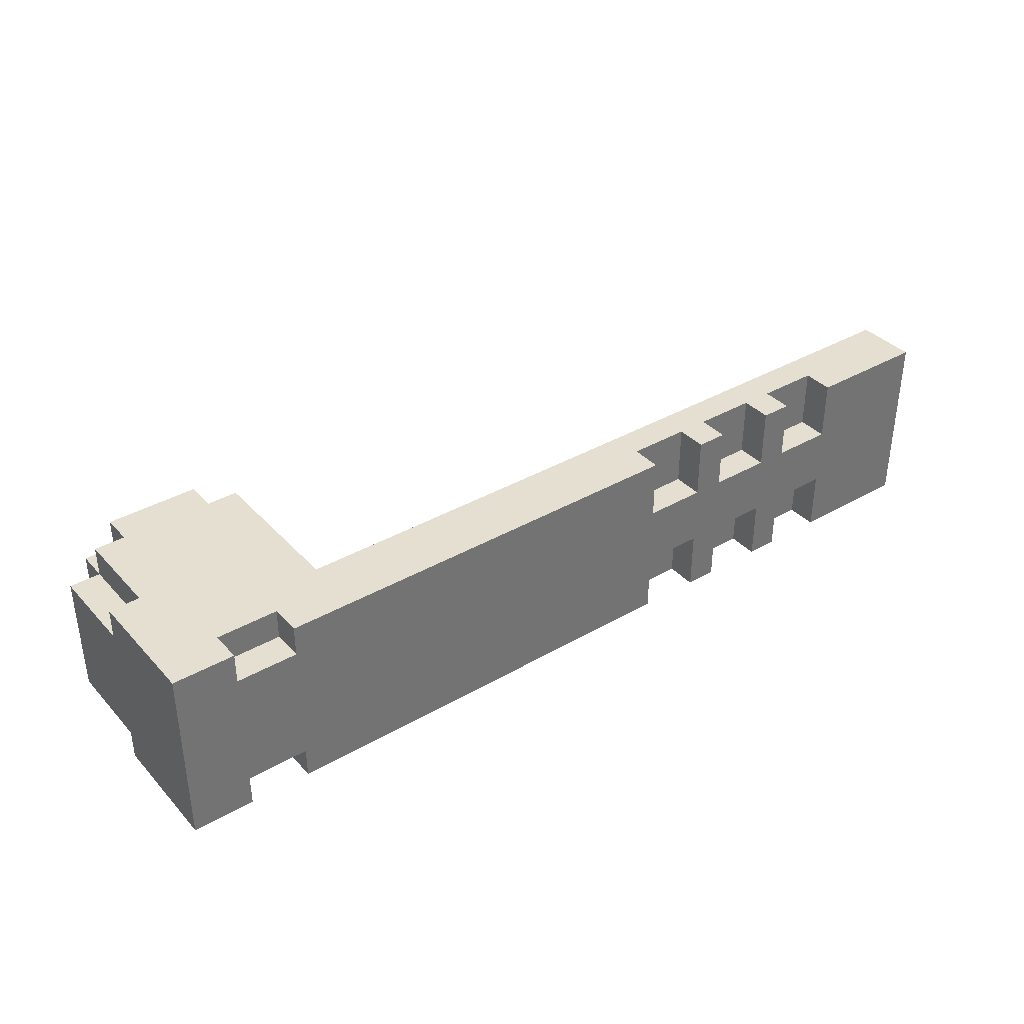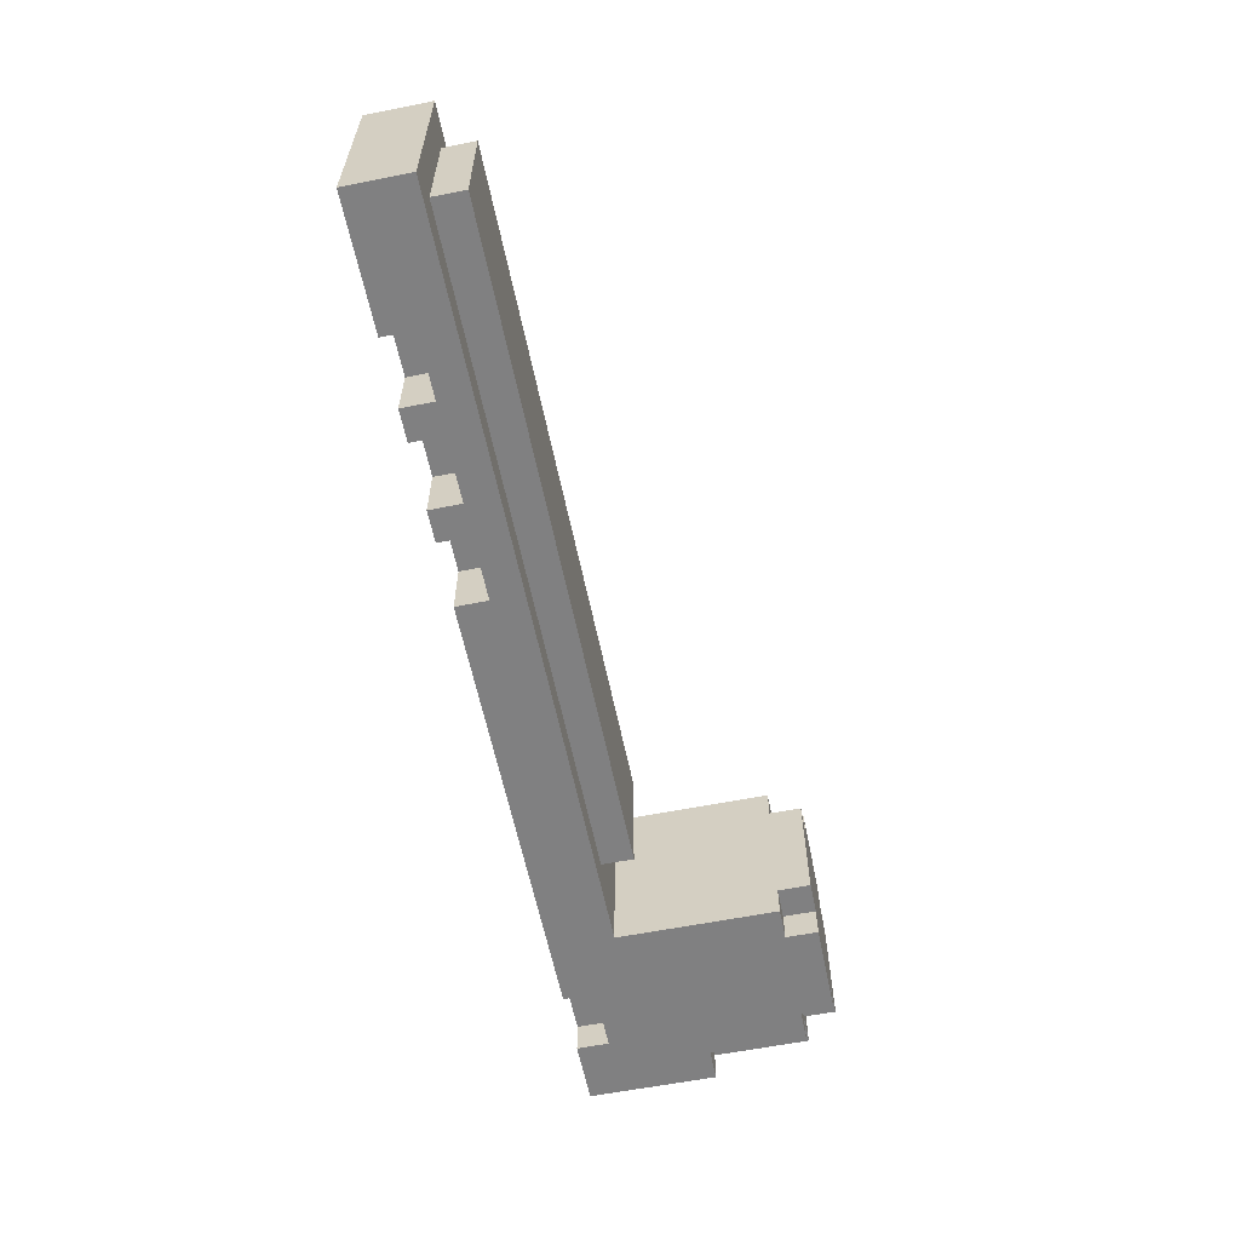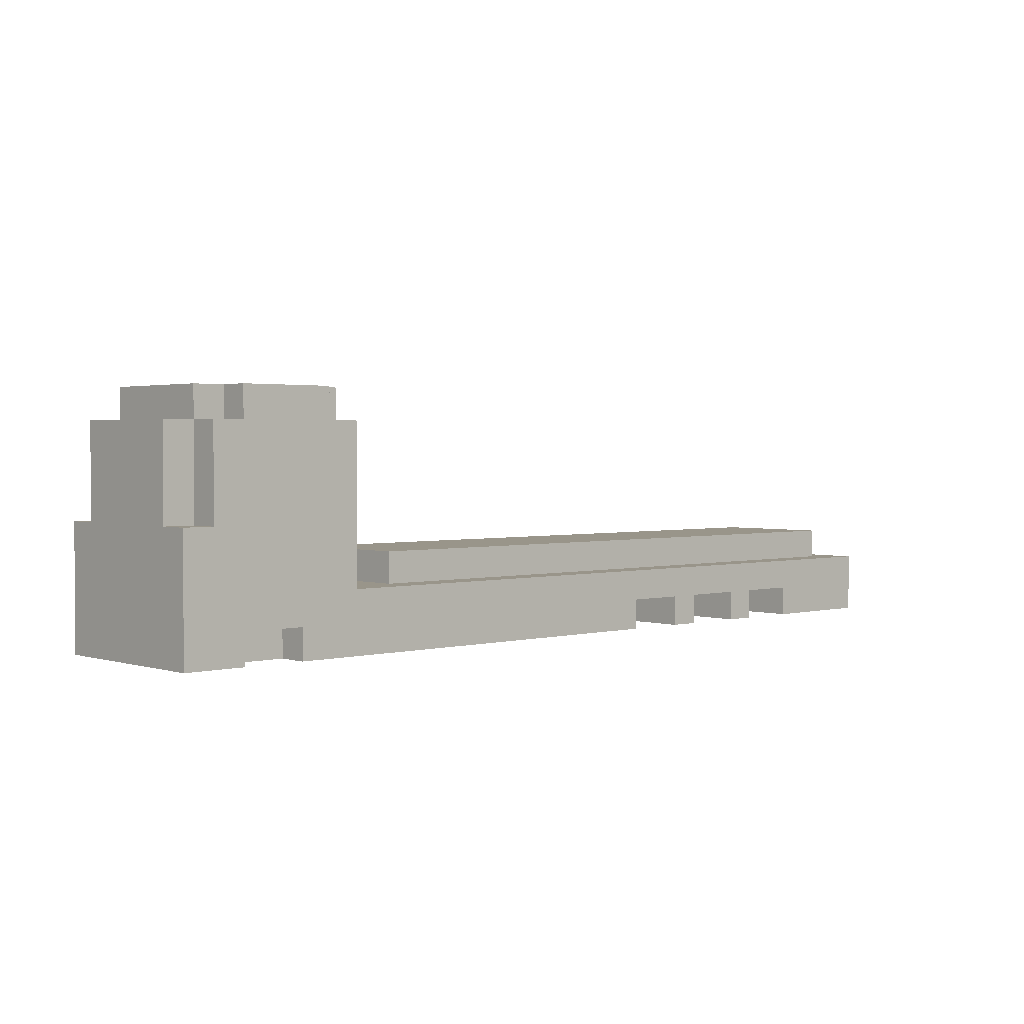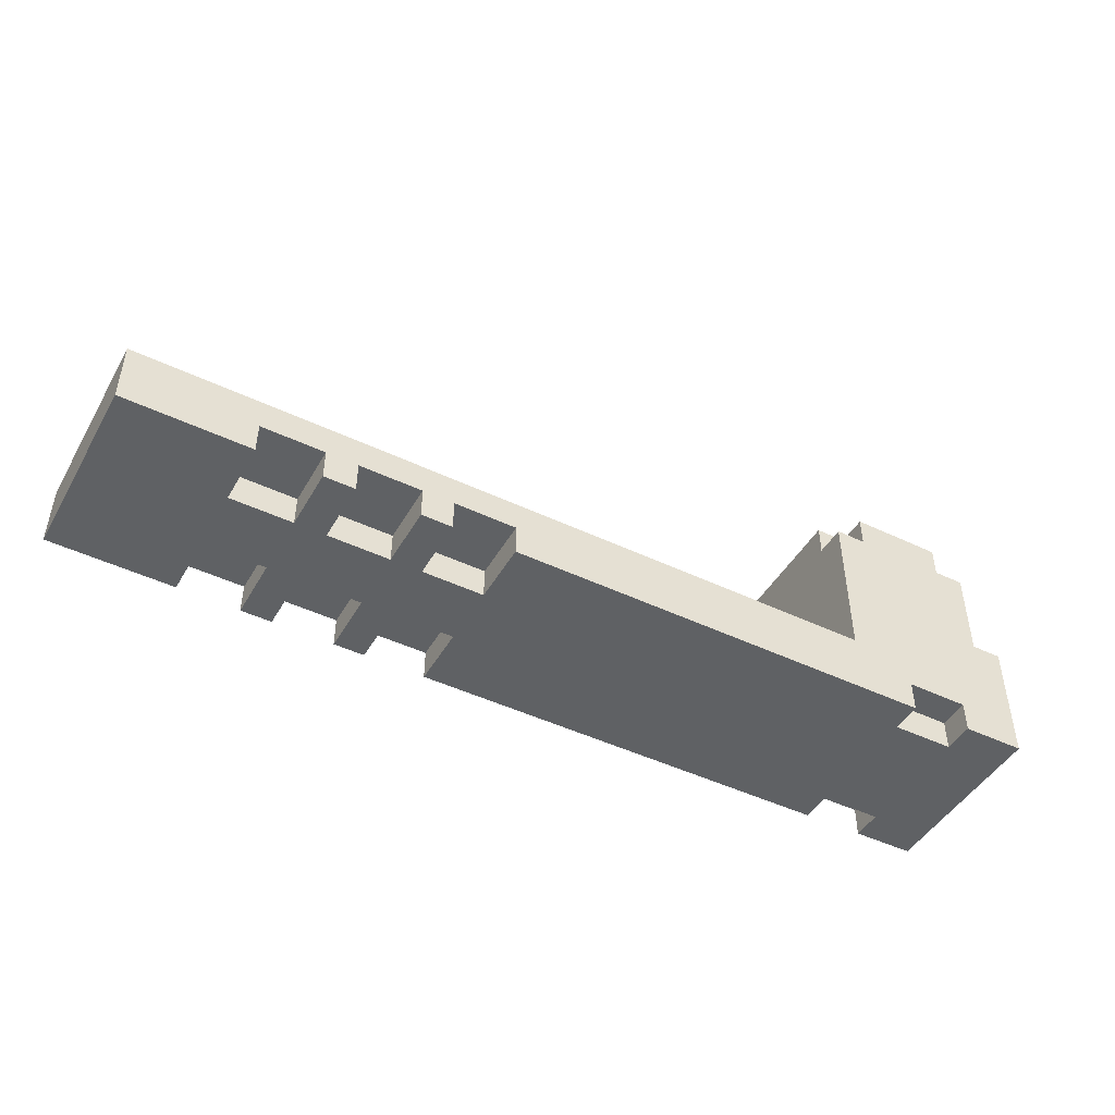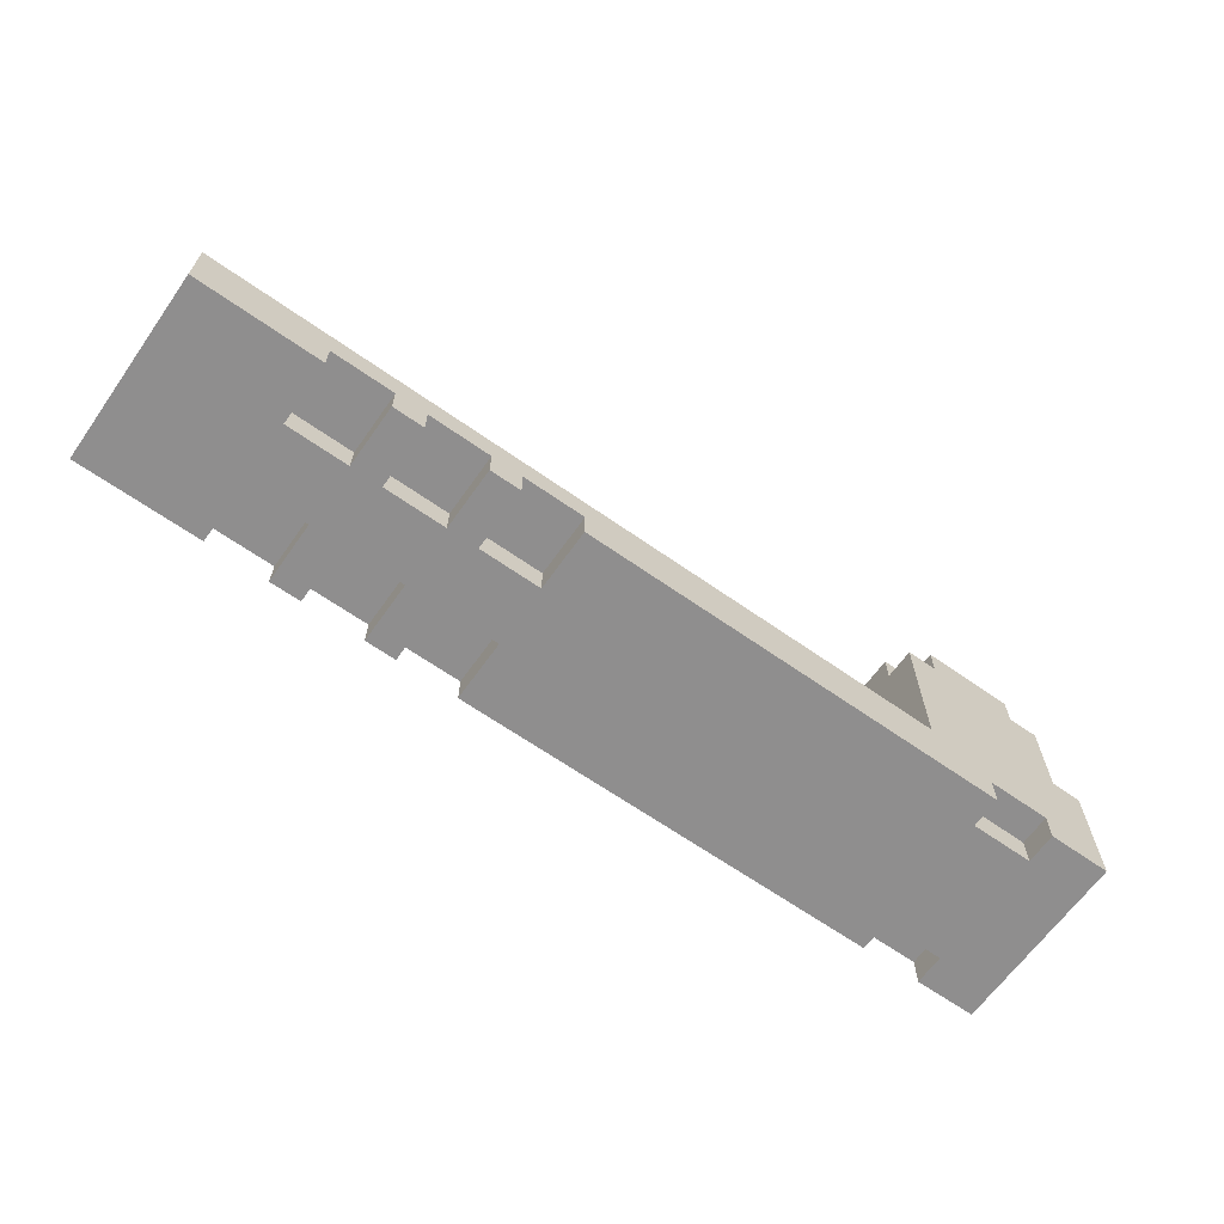
<metadata>
{"format":"obj","ext":"obj","renderer":"f3d","projection":"perspective","resolution":1024,"background":"white","views":[{"elev":36.7,"azim":-36.7,"up":"+Z"},{"elev":-60.0,"azim":101.5,"up":"+Z"},{"elev":2.0,"azim":-42.6,"up":"+Y"},{"elev":-46.2,"azim":151.4,"up":"+Y"},{"elev":-65.0,"azim":144.7,"up":"+Y"}]}
</metadata>
<code>
o
v 1.5 0.1 -0.3
v 1.5 0.1 0.3
v 1.5 0.2 -0.3
v 1.5 0.2 -0.1
v 1.5 0.2 0.1
v 1.5 0.2 0.3
v 1.5 0.3 -0.3
v 1.5 0.3 -0.1
v 1.5 0.3 0.1
v 1.5 0.3 0.3
v 1.4 0.3 -0.2
v 1.4 0.3 -0.1
v 1.4 0.3 0.1
v 1.4 0.3 0.2
v 1.4 0.4 -0.2
v 1.4 0.4 0.2
v 0.9 0.1 -0.3
v 0.9 0.1 -0.1
v 0.9 0.1 0.1
v 0.9 0.1 0.3
v 0.9 0.2 -0.3
v 0.9 0.2 -0.1
v 0.9 0.2 0.1
v 0.9 0.2 0.3
v 0.6 0.1 -0.3
v 0.6 0.1 -0.1
v 0.6 0.1 0.1
v 0.6 0.1 0.3
v 0.6 0.2 -0.3
v 0.6 0.2 -0.1
v 0.6 0.2 0.1
v 0.6 0.2 0.3
v 0.3 0.1 -0.3
v 0.3 0.1 -0.1
v 0.3 0.1 0.1
v 0.3 0.1 0.3
v 0.3 0.2 -0.3
v 0.3 0.2 -0.1
v 0.3 0.2 0.1
v 0.3 0.2 0.3
v -0.9 0.3 -0.3
v -0.9 0.3 0.3
v -0.9 0.8 -0.3
v -0.9 0.8 -0.2
v -0.9 0.8 0.2
v -0.9 0.8 0.3
v -0.9 0.9 -0.2
v -0.9 0.9 0.2
v -1 0.8 -0.3
v -1 0.8 -0.2
v -1 0.8 0.2
v -1 0.8 0.3
v -1 0.9 -0.3
v -1 0.9 -0.2
v -1 0.9 0.2
v -1 0.9 0.3
v -1.3 0.1 -0.3
v -1.3 0.1 -0.2
v -1.3 0.1 0.2
v -1.3 0.1 0.3
v -1.3 0.2 -0.3
v -1.3 0.2 -0.2
v -1.3 0.2 0.2
v -1.3 0.2 0.3
v 1.1 0.1 -0.3
v 1.1 0.1 -0.1
v 1.1 0.1 0.1
v 1.1 0.1 0.3
v 1.1 0.2 -0.3
v 1.1 0.2 -0.1
v 1.1 0.2 0.1
v 1.1 0.2 0.3
v 0.8 0.1 -0.3
v 0.8 0.1 -0.1
v 0.8 0.1 0.1
v 0.8 0.1 0.3
v 0.8 0.2 -0.3
v 0.8 0.2 -0.1
v 0.8 0.2 0.1
v 0.8 0.2 0.3
v 0.5 0.1 -0.3
v 0.5 0.1 -0.1
v 0.5 0.1 0.1
v 0.5 0.1 0.3
v 0.5 0.2 -0.3
v 0.5 0.2 -0.1
v 0.5 0.2 0.1
v 0.5 0.2 0.3
v -0.7 0.3 -0.2
v -0.7 0.3 0.2
v -0.7 0.4 -0.2
v -0.7 0.4 0.2
v -1.1 0.1 -0.3
v -1.1 0.1 -0.2
v -1.1 0.1 0.2
v -1.1 0.1 0.3
v -1.1 0.2 -0.3
v -1.1 0.2 -0.2
v -1.1 0.2 0.2
v -1.1 0.2 0.3
v -1.3 0.8 -0.3
v -1.3 0.8 -0.2
v -1.3 0.8 0.2
v -1.3 0.8 0.3
v -1.3 0.9 -0.3
v -1.3 0.9 -0.2
v -1.3 0.9 0.2
v -1.3 0.9 0.3
v -1.4 0.5 -0.3
v -1.4 0.5 -0.2
v -1.4 0.5 0.2
v -1.4 0.5 0.3
v -1.4 0.8 -0.3
v -1.4 0.8 -0.2
v -1.4 0.8 0.2
v -1.4 0.8 0.3
v -1.4 0.9 -0.2
v -1.4 0.9 0.2
v -1.5 0.1 -0.3
v -1.5 0.1 0.3
v -1.5 0.2 -0.3
v -1.5 0.2 -0.1
v -1.5 0.2 0.1
v -1.5 0.2 0.3
v -1.5 0.3 -0.3
v -1.5 0.3 -0.1
v -1.5 0.3 0.1
v -1.5 0.3 0.3
v -1.5 0.5 -0.3
v -1.5 0.5 -0.2
v -1.5 0.5 0.2
v -1.5 0.5 0.3
v -1.5 0.8 -0.2
v -1.5 0.8 0.2
v 1.5 0.1 -0.3
v 1.5 0.2 -0.3
v 1.5 0.3 -0.3
v 1.4 0.2 -0.3
v 1.4 0.3 -0.3
v 1.1 0.1 -0.3
v 1.1 0.2 -0.3
v 0.9 0.1 -0.3
v 0.9 0.2 -0.3
v 0.8 0.1 -0.3
v 0.8 0.2 -0.3
v 0.6 0.1 -0.3
v 0.6 0.2 -0.3
v 0.5 0.1 -0.3
v 0.5 0.2 -0.3
v 0.3 0.1 -0.3
v 0.3 0.2 -0.3
v -0.9 0.3 -0.3
v -0.9 0.8 -0.3
v -1 0.8 -0.3
v -1 0.9 -0.3
v -1.1 0.1 -0.3
v -1.1 0.2 -0.3
v -1.1 0.5 -0.3
v -1.1 0.8 -0.3
v -1.3 0.1 -0.3
v -1.3 0.2 -0.3
v -1.3 0.5 -0.3
v -1.3 0.8 -0.3
v -1.3 0.9 -0.3
v -1.4 0.2 -0.3
v -1.4 0.3 -0.3
v -1.4 0.5 -0.3
v -1.4 0.8 -0.3
v -1.5 0.1 -0.3
v -1.5 0.2 -0.3
v -1.5 0.3 -0.3
v -1.5 0.5 -0.3
v 1.4 0.3 -0.2
v 1.4 0.4 -0.2
v -0.7 0.3 -0.2
v -0.7 0.4 -0.2
v -0.9 0.8 -0.2
v -0.9 0.9 -0.2
v -1 0.8 -0.2
v -1 0.9 -0.2
v -1.1 0.1 -0.2
v -1.1 0.2 -0.2
v -1.3 0.1 -0.2
v -1.3 0.2 -0.2
v -1.3 0.8 -0.2
v -1.3 0.9 -0.2
v -1.4 0.5 -0.2
v -1.4 0.8 -0.2
v -1.4 0.9 -0.2
v -1.5 0.5 -0.2
v -1.5 0.8 -0.2
v 1.1 0.1 -0.1
v 1.1 0.2 -0.1
v 0.9 0.1 -0.1
v 0.9 0.2 -0.1
v 0.8 0.1 -0.1
v 0.8 0.2 -0.1
v 0.6 0.1 -0.1
v 0.6 0.2 -0.1
v 0.5 0.1 -0.1
v 0.5 0.2 -0.1
v 0.3 0.1 -0.1
v 0.3 0.2 -0.1
v 1.1 0.1 0.1
v 1.1 0.2 0.1
v 0.9 0.1 0.1
v 0.9 0.2 0.1
v 0.8 0.1 0.1
v 0.8 0.2 0.1
v 0.6 0.1 0.1
v 0.6 0.2 0.1
v 0.5 0.1 0.1
v 0.5 0.2 0.1
v 0.3 0.1 0.1
v 0.3 0.2 0.1
v 1.4 0.3 0.2
v 1.4 0.4 0.2
v -0.7 0.3 0.2
v -0.7 0.4 0.2
v -0.9 0.8 0.2
v -0.9 0.9 0.2
v -1 0.8 0.2
v -1 0.9 0.2
v -1.1 0.1 0.2
v -1.1 0.2 0.2
v -1.3 0.1 0.2
v -1.3 0.2 0.2
v -1.3 0.8 0.2
v -1.3 0.9 0.2
v -1.4 0.5 0.2
v -1.4 0.8 0.2
v -1.4 0.9 0.2
v -1.5 0.5 0.2
v -1.5 0.8 0.2
v 1.5 0.1 0.3
v 1.5 0.2 0.3
v 1.5 0.3 0.3
v 1.4 0.2 0.3
v 1.4 0.3 0.3
v 1.1 0.1 0.3
v 1.1 0.2 0.3
v 0.9 0.1 0.3
v 0.9 0.2 0.3
v 0.8 0.1 0.3
v 0.8 0.2 0.3
v 0.6 0.1 0.3
v 0.6 0.2 0.3
v 0.5 0.1 0.3
v 0.5 0.2 0.3
v 0.3 0.1 0.3
v 0.3 0.2 0.3
v -0.9 0.3 0.3
v -0.9 0.8 0.3
v -1 0.8 0.3
v -1 0.9 0.3
v -1.1 0.1 0.3
v -1.1 0.2 0.3
v -1.1 0.5 0.3
v -1.1 0.8 0.3
v -1.3 0.1 0.3
v -1.3 0.2 0.3
v -1.3 0.5 0.3
v -1.3 0.8 0.3
v -1.3 0.9 0.3
v -1.4 0.2 0.3
v -1.4 0.3 0.3
v -1.4 0.5 0.3
v -1.4 0.8 0.3
v -1.5 0.1 0.3
v -1.5 0.2 0.3
v -1.5 0.3 0.3
v -1.5 0.5 0.3
v 1.5 0.1 -0.3
v 1.1 0.1 -0.3
v 0.9 0.1 -0.3
v 0.8 0.1 -0.3
v 0.6 0.1 -0.3
v 0.5 0.1 -0.3
v 0.3 0.1 -0.3
v -1.1 0.1 -0.3
v -1.3 0.1 -0.3
v -1.5 0.1 -0.3
v -1.1 0.1 -0.2
v -1.3 0.1 -0.2
v 1.1 0.1 -0.1
v 0.9 0.1 -0.1
v 0.8 0.1 -0.1
v 0.6 0.1 -0.1
v 0.5 0.1 -0.1
v 0.3 0.1 -0.1
v 1.1 0.1 0.1
v 0.9 0.1 0.1
v 0.8 0.1 0.1
v 0.6 0.1 0.1
v 0.5 0.1 0.1
v 0.3 0.1 0.1
v -1.1 0.1 0.2
v -1.3 0.1 0.2
v 1.5 0.1 0.3
v 1.1 0.1 0.3
v 0.9 0.1 0.3
v 0.8 0.1 0.3
v 0.6 0.1 0.3
v 0.5 0.1 0.3
v 0.3 0.1 0.3
v -1.1 0.1 0.3
v -1.3 0.1 0.3
v -1.5 0.1 0.3
v 1.1 0.2 -0.3
v 0.9 0.2 -0.3
v 0.8 0.2 -0.3
v 0.6 0.2 -0.3
v 0.5 0.2 -0.3
v 0.3 0.2 -0.3
v -1.1 0.2 -0.3
v -1.3 0.2 -0.3
v -1.1 0.2 -0.2
v -1.3 0.2 -0.2
v 1.1 0.2 -0.1
v 0.9 0.2 -0.1
v 0.8 0.2 -0.1
v 0.6 0.2 -0.1
v 0.5 0.2 -0.1
v 0.3 0.2 -0.1
v 1.1 0.2 0.1
v 0.9 0.2 0.1
v 0.8 0.2 0.1
v 0.6 0.2 0.1
v 0.5 0.2 0.1
v 0.3 0.2 0.1
v -1.1 0.2 0.2
v -1.3 0.2 0.2
v 1.1 0.2 0.3
v 0.9 0.2 0.3
v 0.8 0.2 0.3
v 0.6 0.2 0.3
v 0.5 0.2 0.3
v 0.3 0.2 0.3
v -1.1 0.2 0.3
v -1.3 0.2 0.3
v 1.5 0.3 -0.3
v 1.4 0.3 -0.3
v -0.9 0.3 -0.3
v 1.4 0.3 -0.2
v -0.7 0.3 -0.2
v 1.5 0.3 -0.1
v 1.4 0.3 -0.1
v 1.5 0.3 0.1
v 1.4 0.3 0.1
v 1.4 0.3 0.2
v -0.7 0.3 0.2
v 1.5 0.3 0.3
v 1.4 0.3 0.3
v -0.9 0.3 0.3
v 1.4 0.4 -0.2
v -0.7 0.4 -0.2
v 1.4 0.4 0.2
v -0.7 0.4 0.2
v -1.4 0.5 -0.3
v -1.5 0.5 -0.3
v -1.4 0.5 -0.2
v -1.5 0.5 -0.2
v -1.4 0.5 0.2
v -1.5 0.5 0.2
v -1.4 0.5 0.3
v -1.5 0.5 0.3
v -0.9 0.8 -0.3
v -1 0.8 -0.3
v -1.3 0.8 -0.3
v -1.4 0.8 -0.3
v -0.9 0.8 -0.2
v -1 0.8 -0.2
v -1.3 0.8 -0.2
v -1.4 0.8 -0.2
v -1.5 0.8 -0.2
v -0.9 0.8 0.2
v -1 0.8 0.2
v -1.3 0.8 0.2
v -1.4 0.8 0.2
v -1.5 0.8 0.2
v -0.9 0.8 0.3
v -1 0.8 0.3
v -1.3 0.8 0.3
v -1.4 0.8 0.3
v -1 0.9 -0.3
v -1.3 0.9 -0.3
v -0.9 0.9 -0.2
v -1 0.9 -0.2
v -1.3 0.9 -0.2
v -1.4 0.9 -0.2
v -0.9 0.9 0.2
v -1 0.9 0.2
v -1.3 0.9 0.2
v -1.4 0.9 0.2
v -1 0.9 0.3
v -1.3 0.9 0.3
f 3 2 1
f 4 2 3
f 5 2 4
f 6 2 5
f 7 4 3
f 8 5 4
f 8 4 7
f 9 6 5
f 9 5 8
f 10 6 9
f 15 12 11
f 15 14 13
f 15 13 12
f 16 14 15
f 21 18 17
f 22 18 21
f 23 20 19
f 24 20 23
f 29 26 25
f 30 26 29
f 31 28 27
f 32 28 31
f 37 34 33
f 38 34 37
f 39 36 35
f 40 36 39
f 43 42 41
f 44 42 43
f 45 42 44
f 46 42 45
f 47 45 44
f 48 45 47
f 53 50 49
f 54 50 53
f 55 52 51
f 56 52 55
f 61 58 57
f 62 58 61
f 63 60 59
f 64 60 63
f 65 66 69
f 69 66 70
f 67 68 71
f 71 68 72
f 73 74 77
f 77 74 78
f 75 76 79
f 79 76 80
f 81 82 85
f 85 82 86
f 83 84 87
f 87 84 88
f 89 90 91
f 91 90 92
f 93 94 97
f 97 94 98
f 95 96 99
f 99 96 100
f 101 102 105
f 105 102 106
f 103 104 107
f 107 104 108
f 109 110 113
f 113 110 114
f 111 112 115
f 115 112 116
f 114 115 117
f 117 115 118
f 119 120 121
f 121 120 122
f 122 120 123
f 123 120 124
f 121 122 125
f 122 123 126
f 125 122 126
f 123 124 127
f 126 123 127
f 127 124 128
f 125 126 129
f 126 127 129
f 127 128 129
f 129 128 130
f 130 128 131
f 131 128 132
f 130 131 133
f 133 131 134
f 138 136 135
f 138 137 136
f 139 137 138
f 140 138 135
f 140 139 138
f 141 139 140
f 143 139 141
f 144 143 142
f 145 139 143
f 145 143 144
f 147 139 145
f 148 147 146
f 149 139 147
f 149 147 148
f 151 139 149
f 152 139 151
f 152 151 150
f 154 153 152
f 156 152 150
f 156 155 154
f 156 154 152
f 157 155 156
f 158 155 157
f 159 155 158
f 161 158 157
f 162 159 158
f 162 158 161
f 163 155 159
f 163 159 162
f 164 155 163
f 165 162 161
f 165 161 160
f 165 163 162
f 166 163 165
f 167 163 166
f 168 163 167
f 169 165 160
f 170 166 165
f 170 165 169
f 171 167 166
f 171 166 170
f 172 167 171
f 175 174 173
f 176 174 175
f 179 178 177
f 180 178 179
f 183 182 181
f 184 182 183
f 188 186 185
f 189 186 188
f 190 188 187
f 191 188 190
f 194 193 192
f 195 193 194
f 198 197 196
f 199 197 198
f 202 201 200
f 203 201 202
f 204 205 206
f 206 205 207
f 208 209 210
f 210 209 211
f 212 213 214
f 214 213 215
f 216 217 218
f 218 217 219
f 220 221 222
f 222 221 223
f 224 225 226
f 226 225 227
f 228 229 231
f 231 229 232
f 230 231 233
f 233 231 234
f 235 236 238
f 236 237 238
f 238 237 239
f 235 238 240
f 238 239 240
f 240 239 241
f 241 239 243
f 242 243 244
f 243 239 245
f 244 243 245
f 245 239 247
f 246 247 248
f 247 239 249
f 248 247 249
f 249 239 251
f 251 239 252
f 250 251 252
f 252 253 254
f 250 252 256
f 254 255 256
f 252 254 256
f 256 255 257
f 257 255 258
f 258 255 259
f 257 258 261
f 258 259 262
f 261 258 262
f 259 255 263
f 262 259 263
f 263 255 264
f 261 262 265
f 260 261 265
f 262 263 265
f 265 263 266
f 266 263 267
f 267 263 268
f 260 265 269
f 265 266 270
f 269 265 270
f 266 267 271
f 270 266 271
f 271 267 272
f 283 280 279
f 284 282 281
f 285 274 273
f 286 276 275
f 287 276 286
f 288 278 277
f 289 278 288
f 290 284 283
f 290 283 279
f 291 289 288
f 291 290 289
f 291 285 273
f 291 287 286
f 291 288 287
f 291 286 285
f 292 290 291
f 293 290 292
f 294 290 293
f 295 290 294
f 296 284 290
f 296 290 295
f 297 284 296
f 298 282 284
f 298 284 297
f 299 291 273
f 300 291 299
f 301 293 292
f 302 293 301
f 303 295 294
f 304 295 303
f 305 297 296
f 306 297 305
f 307 282 298
f 308 282 307
f 317 316 315
f 318 316 317
f 319 310 309
f 320 310 319
f 321 312 311
f 322 312 321
f 323 314 313
f 324 314 323
f 333 326 325
f 334 326 333
f 335 328 327
f 336 328 335
f 337 330 329
f 338 330 337
f 339 332 331
f 340 332 339
f 341 342 344
f 342 343 344
f 344 343 345
f 341 344 346
f 346 344 347
f 346 347 348
f 348 347 349
f 348 349 350
f 345 343 351
f 348 350 352
f 350 351 353
f 352 350 353
f 351 343 354
f 353 351 354
f 355 356 357
f 357 356 358
f 359 360 361
f 361 360 362
f 363 364 365
f 365 364 366
f 367 368 371
f 371 368 372
f 369 370 373
f 373 370 374
f 374 375 379
f 379 375 380
f 376 377 381
f 381 377 382
f 378 379 383
f 383 379 384
f 385 386 388
f 388 386 389
f 387 388 391
f 389 390 391
f 388 389 391
f 391 390 392
f 392 390 393
f 393 390 394
f 392 393 395
f 395 393 396

</code>
